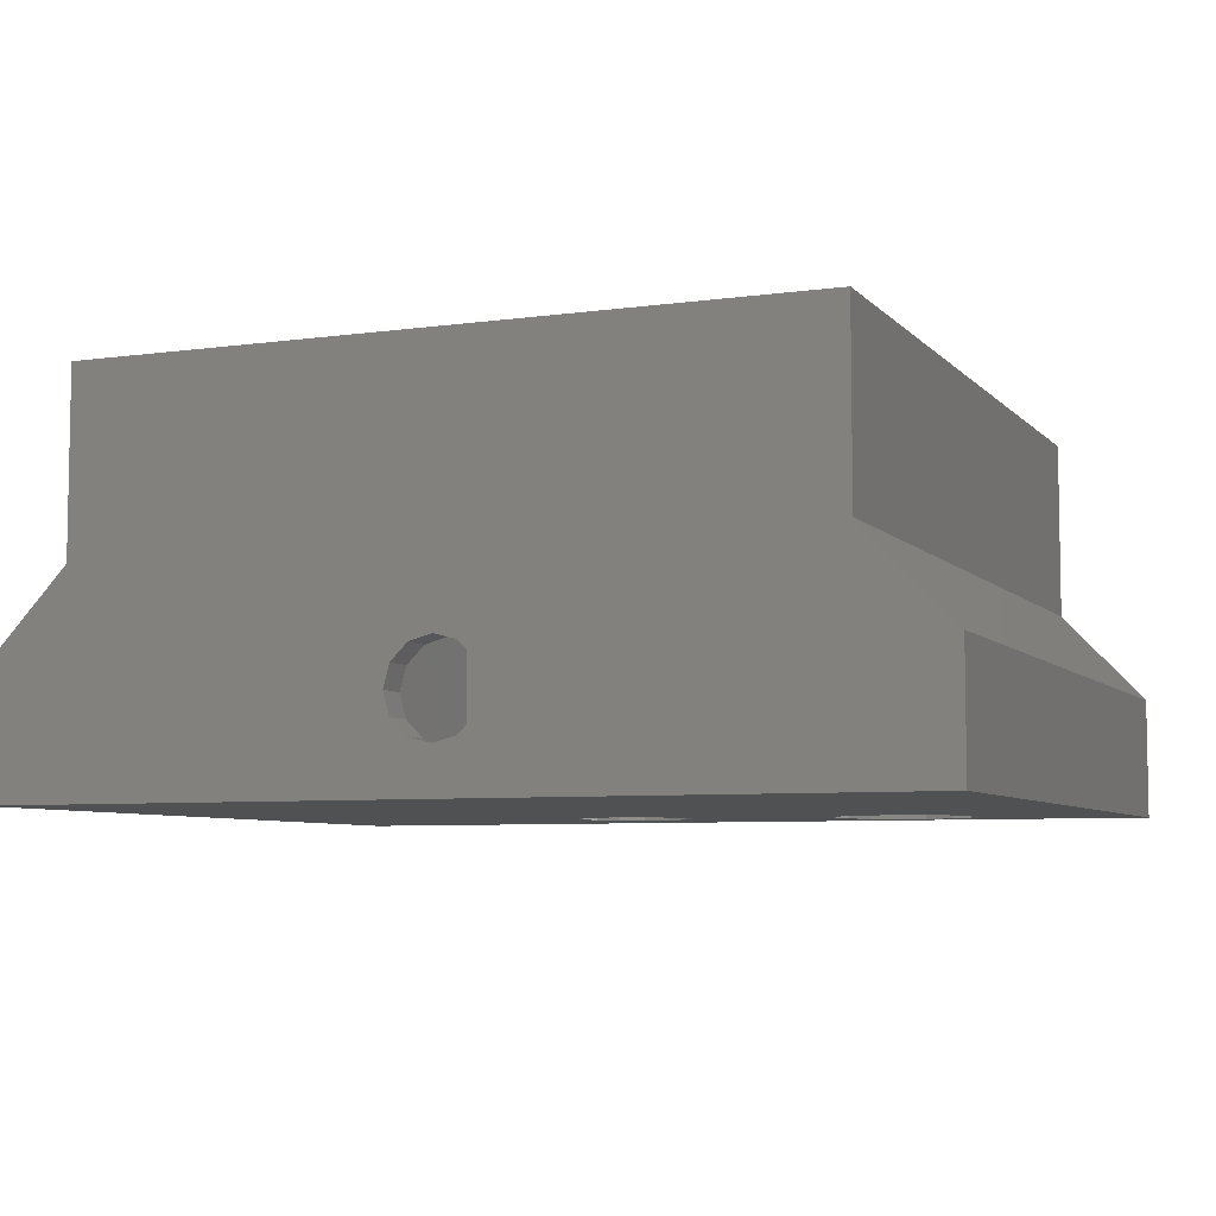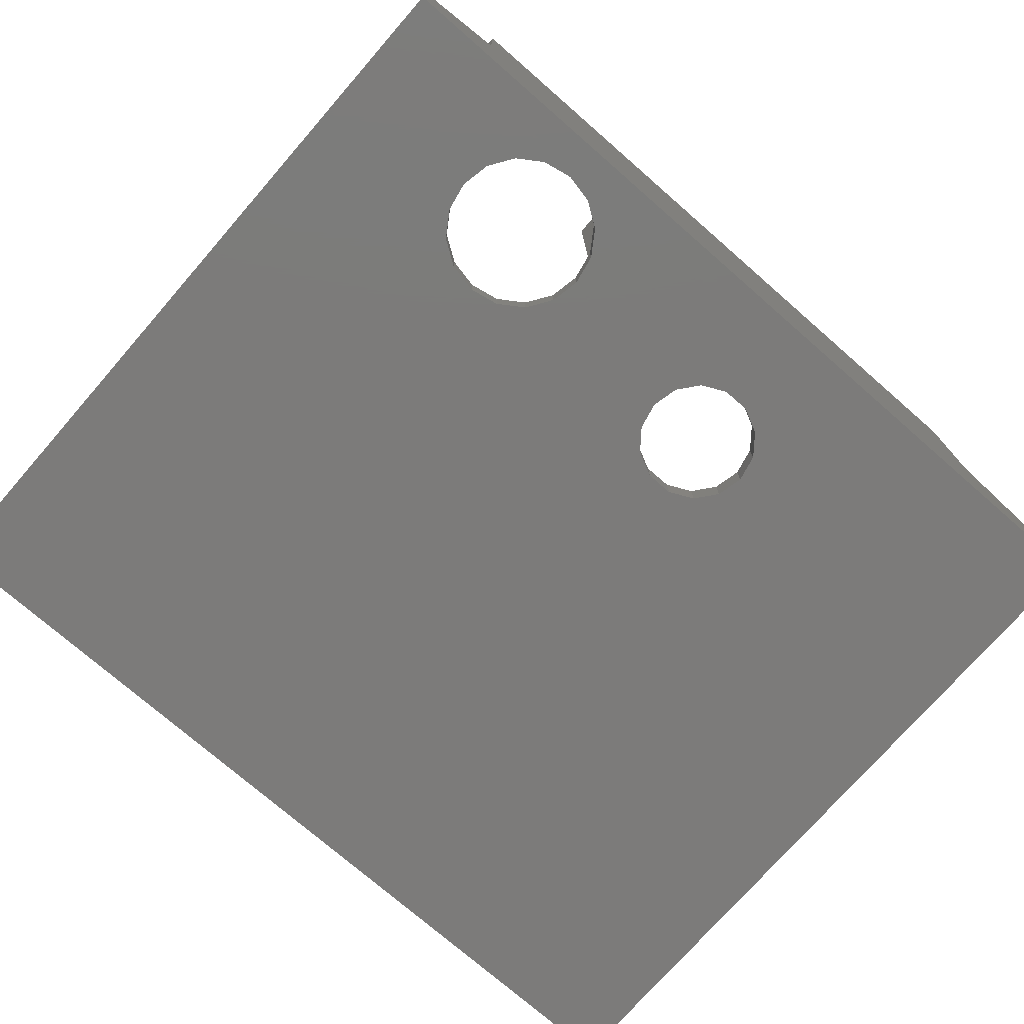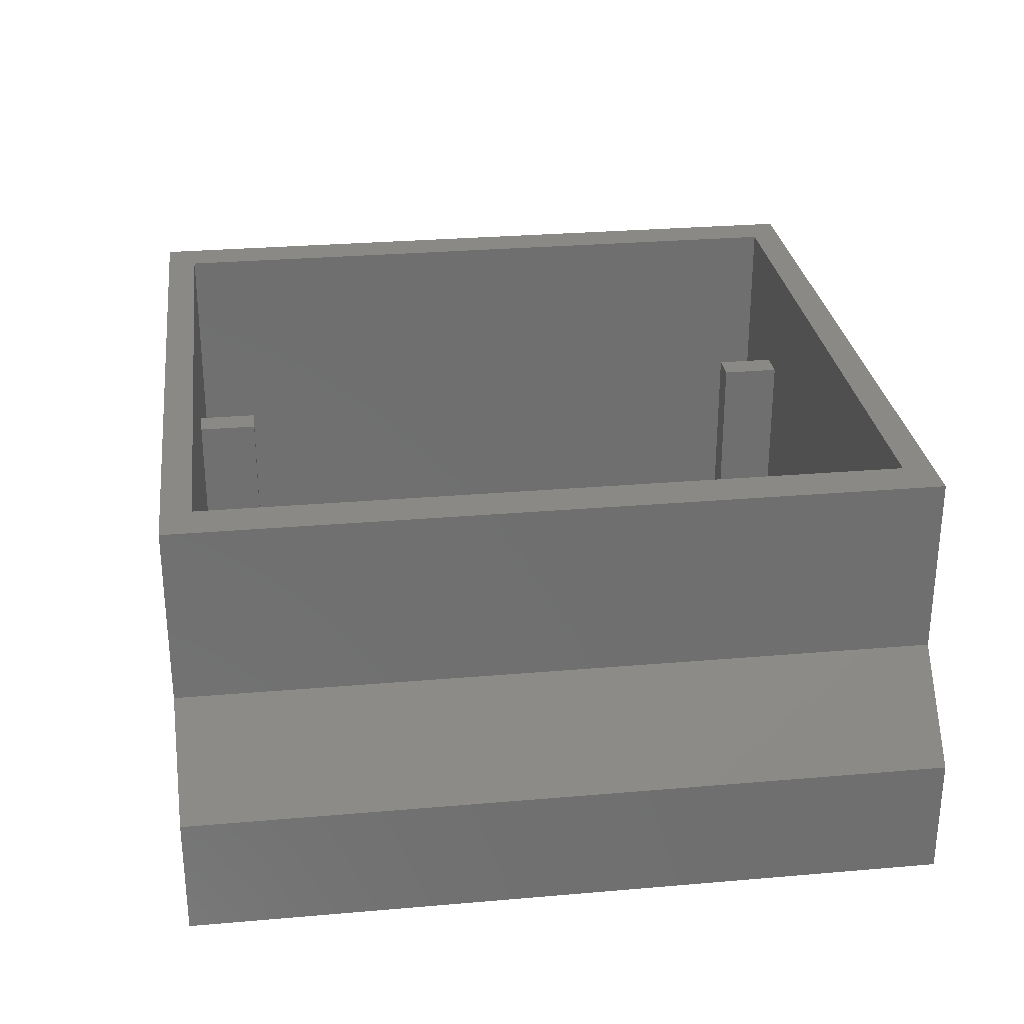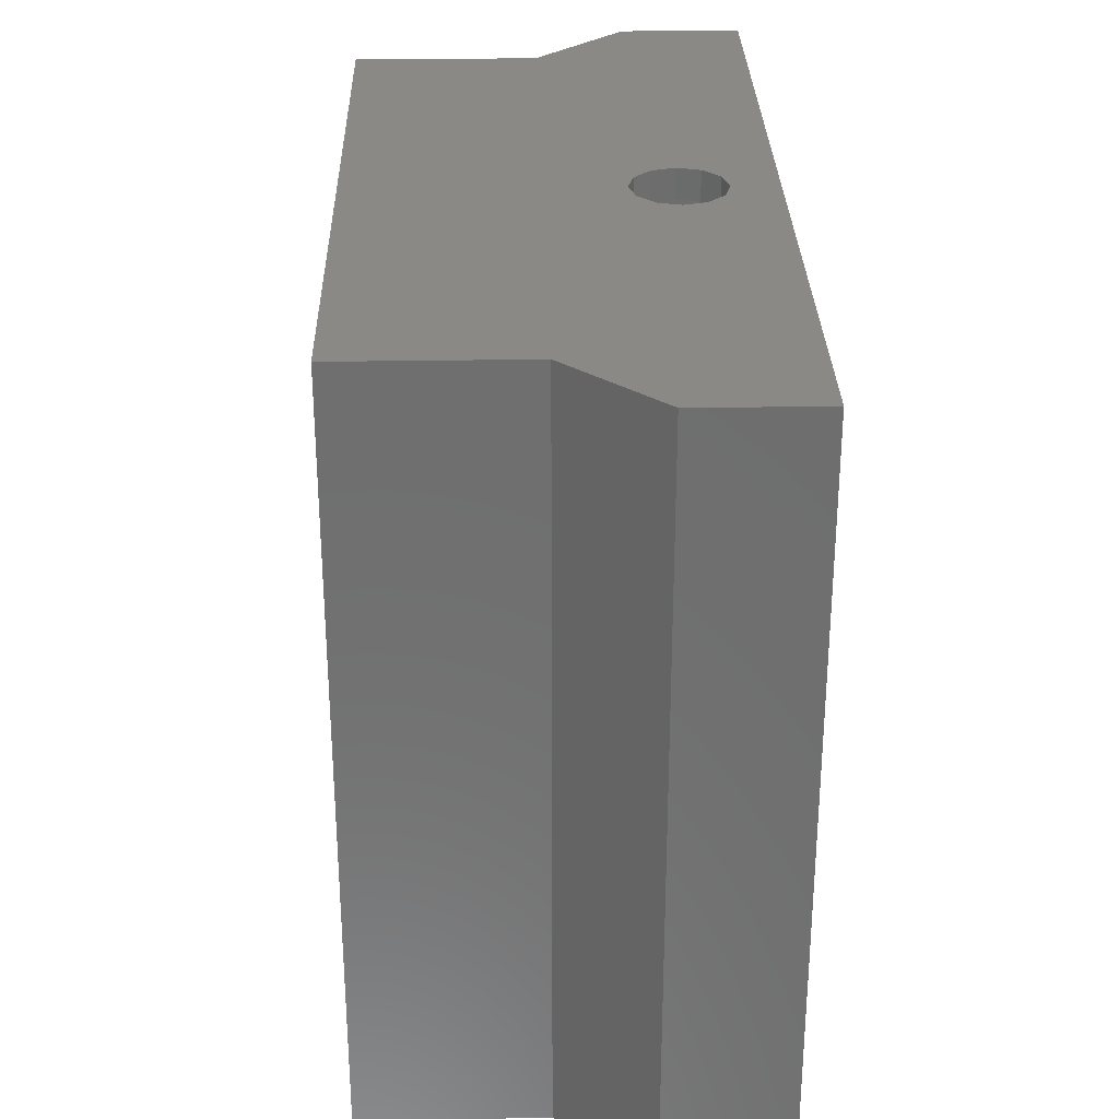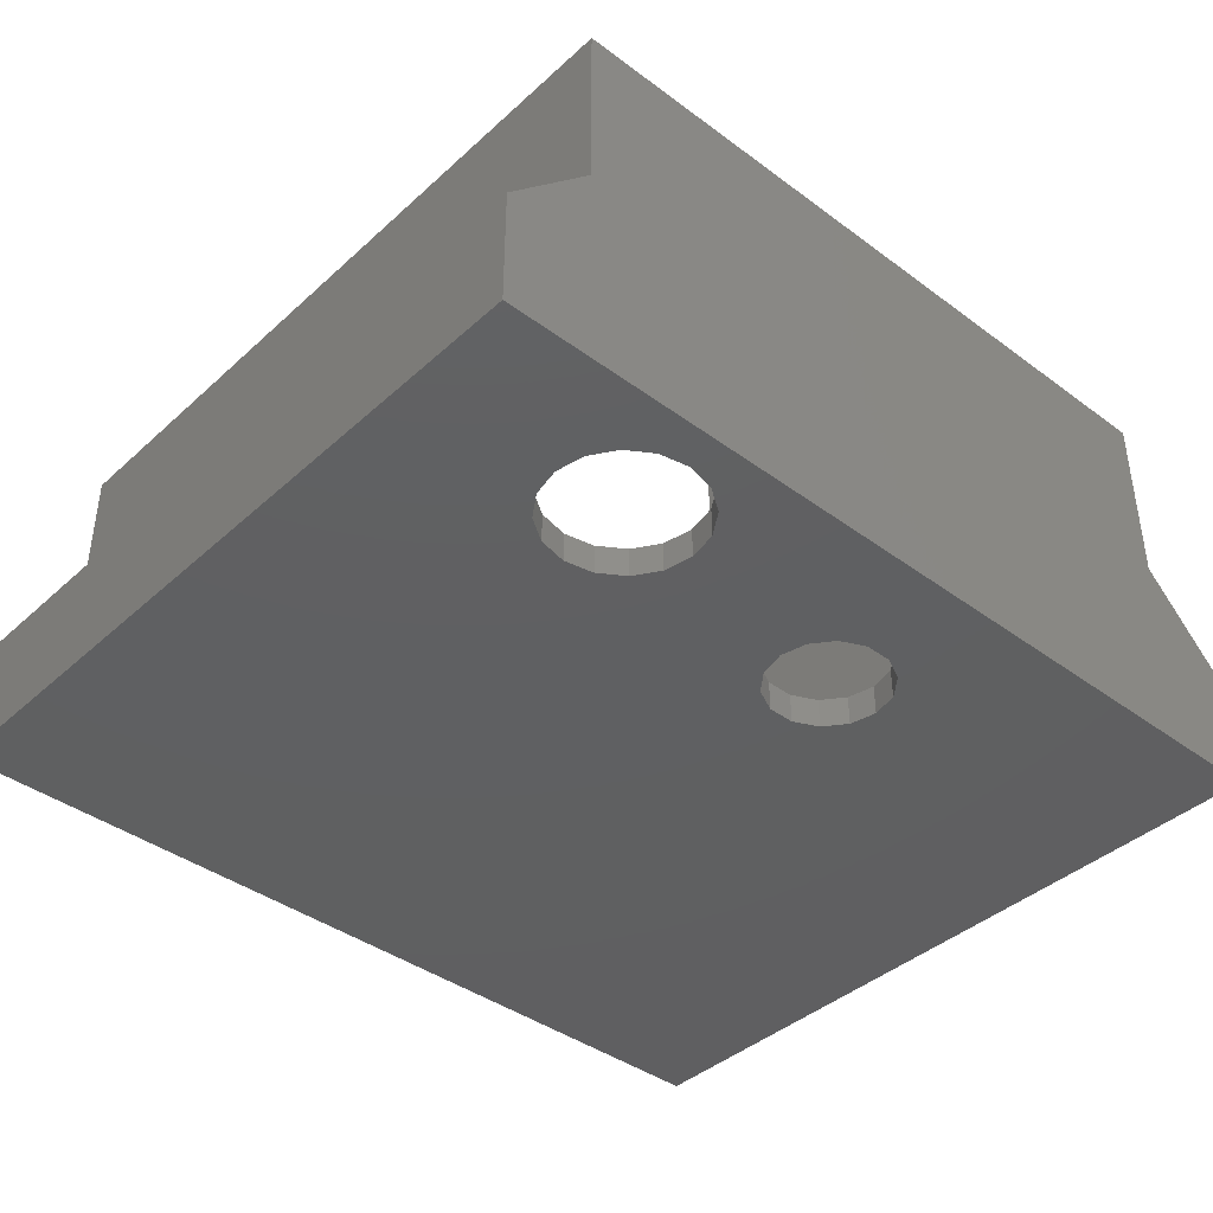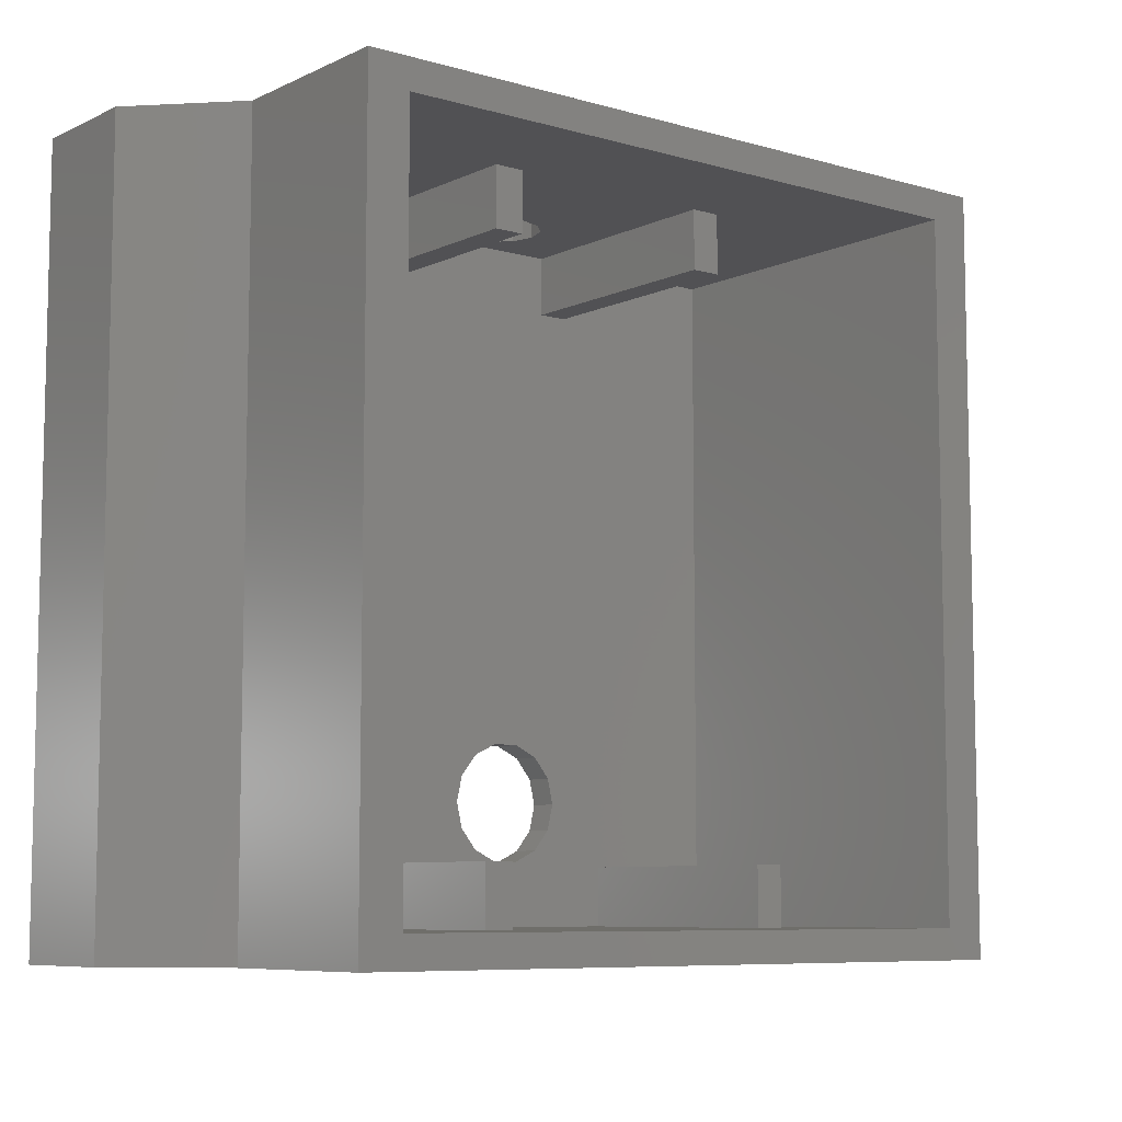
<metadata>
{"format":"stl","ext":"stl","renderer":"f3d","projection":"perspective","resolution":1024,"background":"white","views":[{"elev":-6.5,"azim":-157.6,"up":"+Z"},{"elev":-74.7,"azim":-41.1,"up":"+Z"},{"elev":28.6,"azim":-97.4,"up":"+Z"},{"elev":29.5,"azim":88.6,"up":"+Y"},{"elev":-40.4,"azim":-42.2,"up":"+Z"},{"elev":-7.8,"azim":-38.5,"up":"+Y"}]}
</metadata>
<code>
# stl→obj: 169 verts, 288 faces
v -10.5 24 13
v -4.5 24 9
v -3.5 24 9
v -10.5 24 1
v -4.5 24 1
v 10.5 24 13
v 4.5 24 9
v 10.5 24 1
v 4.5 24 1
v 3.5 24 9
v 1.304 24 3.75
v 3.5 24 1
v 0.005458 24 1.5
v -3.5 24 1
v -1.294 24 3.75
v -1.294 24 2.25
v -1.495 24 3
v -0.7445 24 1.701
v 0.7555 24 1.701
v 1.304 24 2.25
v 1.505 24 3
v 0.7555 24 4.299
v 0.005458 24 4.5
v -0.7445 24 4.299
v -3.5 22 1
v -4.5 22 1
v -6.343 6.01 1
v -10.5 1 1
v -9.61 4.657 1
v -4.8 1 1
v -7.3 1.2 1
v -4.8 3 1
v -4.99 2.743 1
v -3.8 3 1
v -4.8 3.7 1
v -3.8 1 1
v 0.753 3.536 1
v 6 1 1
v 1.555 3.15 1
v 6 3 1
v 3.247 3.536 1
v 7 3 1
v 4 5.1 1
v 7 1 1
v 10.5 1 1
v 4.5 22 1
v 3.5 22 1
v 2.445 7.05 1
v 3.802 5.968 1
v 3.802 4.232 1
v 2.445 3.15 1
v 0.1981 4.232 1
v -2.155e-33 5.1 1
v 0.1981 5.968 1
v -4.99 4.657 1
v 0.753 6.664 1
v -5.532 5.468 1
v 1.555 7.05 1
v 3.247 6.664 1
v -5.532 1.932 1
v -6.343 1.39 1
v -8.257 1.39 1
v -9.068 1.932 1
v -9.61 2.743 1
v -9.8 3.7 1
v -9.068 5.468 1
v -8.257 6.01 1
v -7.3 6.2 1
v 3.5 22 9
v 4.5 22 9
v -4.5 22 9
v -3.5 22 9
v 10.5 1 13
v -11.9 -7.96e-16 13
v 11.9 -7.96e-16 13
v 11.9 25 13
v -11.9 25 13
v -10.5 1 13
v -1.294 25 3.75
v -1.495 25 3
v -0.7445 25 4.299
v 0.005458 25 4.5
v 0.7555 25 4.299
v 1.304 25 3.75
v 1.505 25 3
v 1.304 25 2.25
v 0.7555 25 1.701
v 0.005458 25 1.5
v -0.7445 25 1.701
v -1.294 25 2.25
v -3.8 1 9
v -4.8 1 9
v 7 1 9
v 6 1 9
v -4.8 3 9
v -3.8 3 9
v 6 3 9
v 7 3 9
v 3.802 4.232 0
v 4 5.1 0
v 3.247 3.536 0
v 2.445 3.15 0
v 1.555 3.15 0
v 0.753 3.536 0
v 0.1981 4.232 0
v 2.22e-16 5.1 0
v 0 5.1 1
v 0.1981 5.968 0
v 0.753 6.664 0
v 1.555 7.05 0
v 2.445 7.05 0
v 3.247 6.664 0
v 3.802 5.968 0
v -4.99 2.743 -1.776e-15
v -4.8 3.7 -1.776e-15
v -5.532 1.932 -1.776e-15
v -6.343 1.39 -1.776e-15
v -7.3 1.2 -1.776e-15
v -8.257 1.39 -1.776e-15
v -9.068 1.932 -1.776e-15
v -9.61 2.743 -1.776e-15
v -9.8 3.7 -1.776e-15
v -9.61 4.657 -1.776e-15
v -9.068 5.468 -1.776e-15
v -8.257 6.01 -1.776e-15
v -7.3 6.2 -1.776e-15
v -6.343 6.01 -1.776e-15
v -5.532 5.468 -1.776e-15
v -4.99 4.657 -1.776e-15
v 11.9 -4.286e-16 7
v 11.9 25 7
v -11.9 25 7
v 14.75 25 4
v 14.75 25 3.337e-15
v -14.75 25 -2.755e-16
v -14.75 25 4
v -11.9 -4.286e-16 7
v 14.75 -1.106e-31 1.806e-15
v 14.75 -2.449e-16 4
v -14.75 1.106e-31 -1.806e-15
v -14.75 -2.449e-16 4
v -7.3 1.2 -1.298e-15
v -9.61 4.657 -1.334e-15
v 1.555 7.05 3.111e-16
v 3.802 5.968 4.155e-16
v -4.99 2.743 -1.11e-15
v 0.1981 4.232 1.417e-16
v -4.99 4.657 -1.051e-15
v 1.11e-16 5.1 1.561e-16
v -5.532 5.468 -1.06e-15
v 0.1981 5.968 1.948e-16
v -6.343 6.01 -1.093e-15
v 0.753 6.664 2.501e-16
v -7.3 6.2 -1.145e-15
v -8.257 6.01 -1.21e-15
v -9.068 5.468 -1.276e-15
v -9.8 3.7 -1.375e-15
v -9.61 2.743 -1.393e-15
v -9.068 1.932 -1.384e-15
v -8.257 1.39 -1.351e-15
v -6.343 1.39 -1.234e-15
v -5.532 1.932 -1.168e-15
v 1.555 3.15 1.917e-16
v 0.753 3.536 1.544e-16
v 3.802 4.232 3.624e-16
v 3.247 6.664 4.028e-16
v 2.445 7.05 3.656e-16
v 2.445 3.15 2.462e-16
v 3.247 3.536 3.071e-16
f 1 2 3
f 4 5 2
f 2 1 4
f 3 6 1
f 7 8 6
f 7 9 8
f 6 10 7
f 11 12 10
f 13 14 12
f 15 3 14
f 14 16 17
f 14 18 16
f 14 13 18
f 12 19 13
f 12 20 19
f 12 21 20
f 12 11 21
f 10 22 11
f 10 23 22
f 3 24 23
f 3 15 24
f 14 17 15
f 10 6 3
f 3 23 10
f 12 14 25
f 25 26 27
f 26 5 4
f 4 28 29
f 28 30 31
f 30 32 33
f 32 34 35
f 34 36 37
f 36 38 39
f 38 40 41
f 40 42 43
f 42 44 45
f 45 8 42
f 8 9 46
f 46 47 48
f 47 12 25
f 49 43 42
f 43 50 40
f 50 41 40
f 41 51 38
f 51 39 38
f 39 37 36
f 37 52 34
f 52 53 34
f 53 54 55
f 54 56 57
f 56 58 25
f 58 48 47
f 48 59 46
f 59 49 8
f 55 35 34
f 35 33 32
f 33 60 30
f 60 61 30
f 61 31 30
f 31 62 28
f 62 63 28
f 63 64 28
f 64 65 28
f 65 29 28
f 29 66 4
f 66 67 4
f 67 68 26
f 68 27 26
f 27 57 56
f 57 55 54
f 25 27 56
f 26 4 67
f 42 8 49
f 8 46 59
f 47 25 58
f 34 53 55
f 69 47 46
f 46 70 69
f 10 12 47
f 47 69 10
f 70 7 10
f 10 69 70
f 70 46 9
f 9 7 70
f 71 26 25
f 25 72 71
f 2 5 26
f 26 71 2
f 72 3 2
f 2 71 72
f 72 25 14
f 14 3 72
f 73 6 8
f 8 45 73
f 74 75 73
f 75 76 6
f 76 77 6
f 77 74 1
f 1 6 77
f 6 73 75
f 73 78 74
f 78 1 74
f 28 4 1
f 1 78 28
f 79 15 17
f 80 79 17
f 81 24 15
f 79 81 15
f 82 23 24
f 81 82 24
f 83 22 23
f 82 83 23
f 84 11 22
f 83 84 22
f 85 21 11
f 84 85 11
f 86 20 21
f 85 86 21
f 87 19 20
f 86 87 20
f 88 13 19
f 87 88 19
f 89 18 13
f 88 89 13
f 90 16 18
f 89 90 18
f 80 17 16
f 90 80 16
f 91 92 78
f 92 30 28
f 28 78 92
f 78 73 91
f 73 45 93
f 45 44 93
f 93 94 73
f 94 38 91
f 38 36 91
f 91 73 94
f 95 32 30
f 30 92 95
f 96 34 32
f 32 95 96
f 91 36 34
f 34 96 91
f 97 40 38
f 38 94 97
f 98 42 40
f 40 97 98
f 93 44 42
f 42 98 93
f 99 50 43
f 100 99 43
f 101 41 50
f 99 101 50
f 102 51 41
f 101 102 41
f 103 39 51
f 102 103 51
f 104 37 39
f 103 104 39
f 105 52 37
f 104 105 37
f 106 107 52
f 105 106 52
f 108 54 107
f 106 108 107
f 109 56 54
f 108 109 54
f 110 58 56
f 109 110 56
f 111 48 58
f 110 111 58
f 112 59 48
f 111 112 48
f 113 49 59
f 112 113 59
f 100 43 49
f 113 100 49
f 114 33 35
f 115 114 35
f 116 60 33
f 114 116 33
f 117 61 60
f 116 117 60
f 118 31 61
f 117 118 61
f 119 62 31
f 118 119 31
f 120 63 62
f 119 120 62
f 121 64 63
f 120 121 63
f 122 65 64
f 121 122 64
f 123 29 65
f 122 123 65
f 124 66 29
f 123 124 29
f 125 67 66
f 124 125 66
f 126 68 67
f 125 126 67
f 127 27 68
f 126 127 68
f 128 57 27
f 127 128 27
f 129 55 57
f 128 129 57
f 115 35 55
f 129 115 55
f 75 130 131
f 131 76 75
f 132 77 81
f 77 76 82
f 76 131 83
f 131 133 134
f 134 135 88
f 135 136 132
f 79 80 132
f 80 90 135
f 90 89 135
f 89 88 135
f 88 87 134
f 87 86 134
f 86 85 134
f 85 84 131
f 84 83 131
f 83 82 76
f 82 81 77
f 81 79 132
f 131 134 85
f 135 132 80
f 137 74 77
f 77 132 137
f 137 130 75
f 138 139 130
f 130 140 138
f 137 141 140
f 75 74 137
f 140 130 137
f 97 94 93
f 93 98 97
f 95 92 91
f 91 96 95
f 138 140 142
f 140 135 143
f 135 134 144
f 134 138 145
f 146 115 147
f 115 148 149
f 148 150 151
f 150 152 153
f 152 154 135
f 154 155 135
f 155 156 135
f 156 143 135
f 143 157 140
f 157 158 140
f 158 159 140
f 159 160 140
f 160 142 140
f 142 161 138
f 161 162 163
f 162 146 164
f 165 100 138
f 100 145 138
f 145 166 134
f 166 167 134
f 167 144 134
f 144 153 152
f 153 151 150
f 151 149 148
f 149 147 115
f 147 164 146
f 164 163 162
f 163 168 161
f 168 169 138
f 169 165 138
f 135 144 152
f 138 161 168
f 130 139 133
f 133 131 130
f 139 138 134
f 134 133 139
f 140 141 136
f 136 135 140
f 141 137 132
f 132 136 141

</code>
